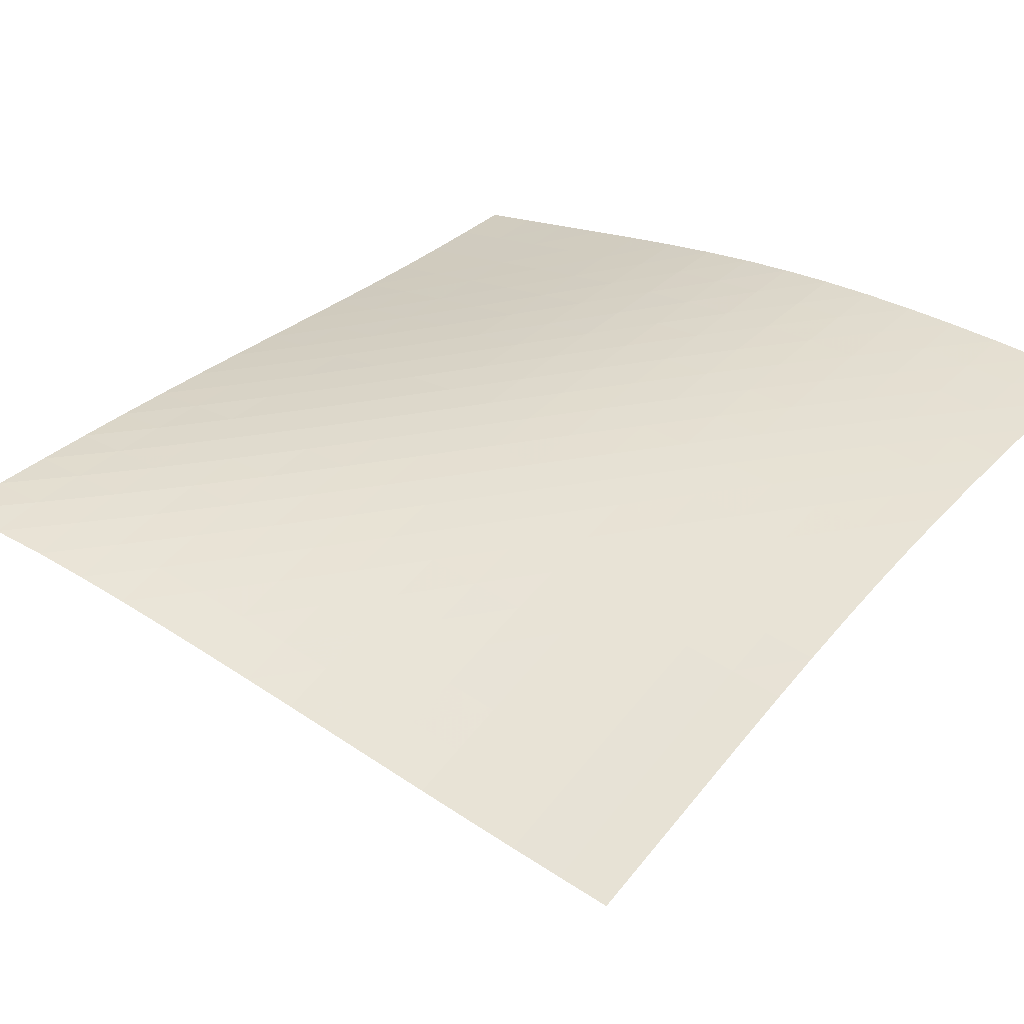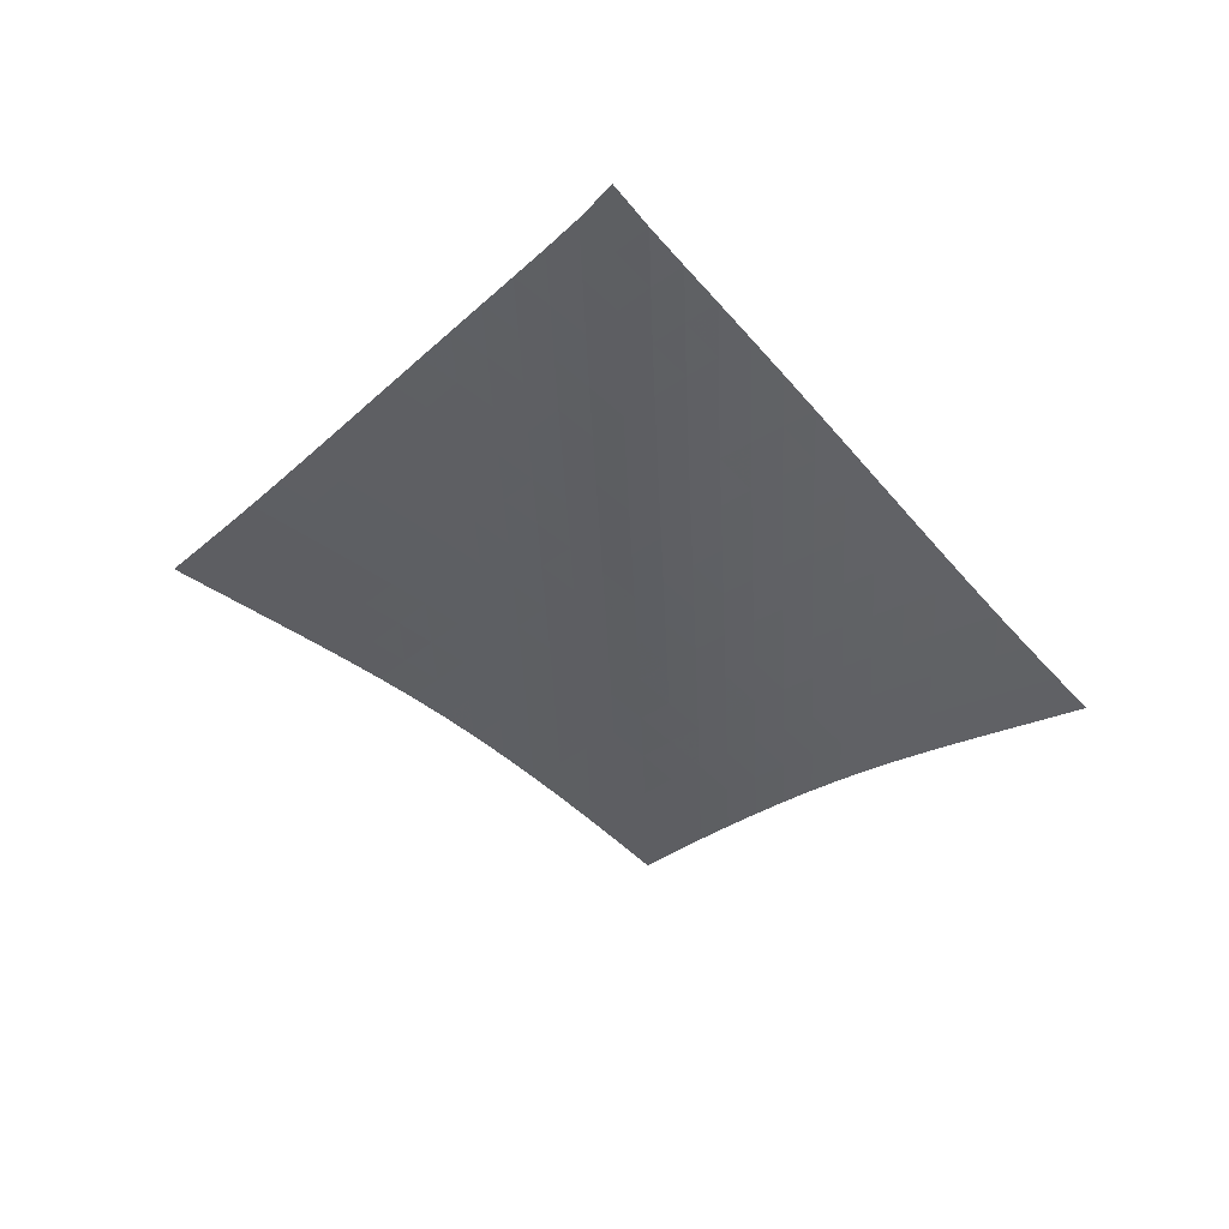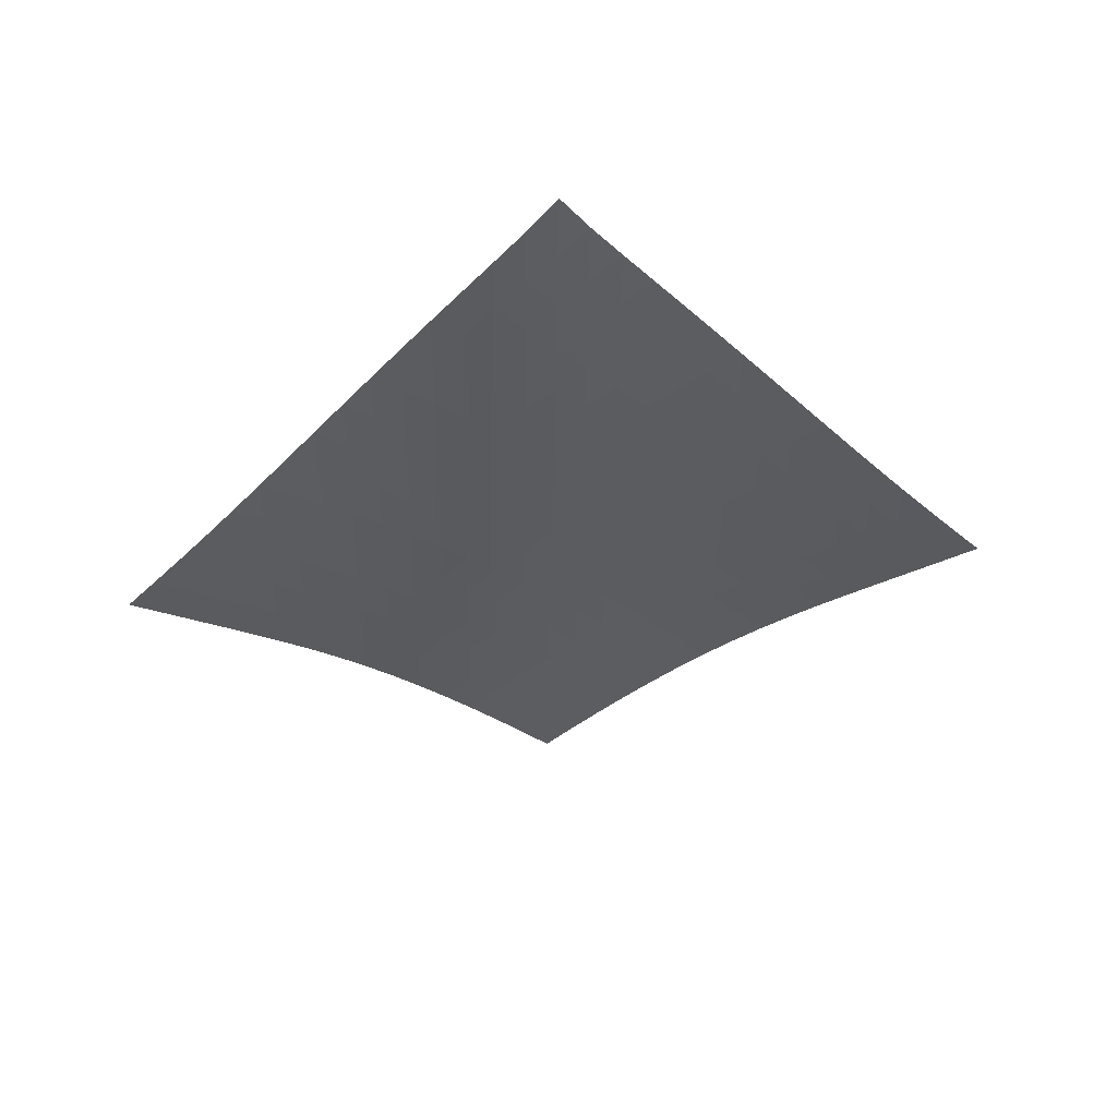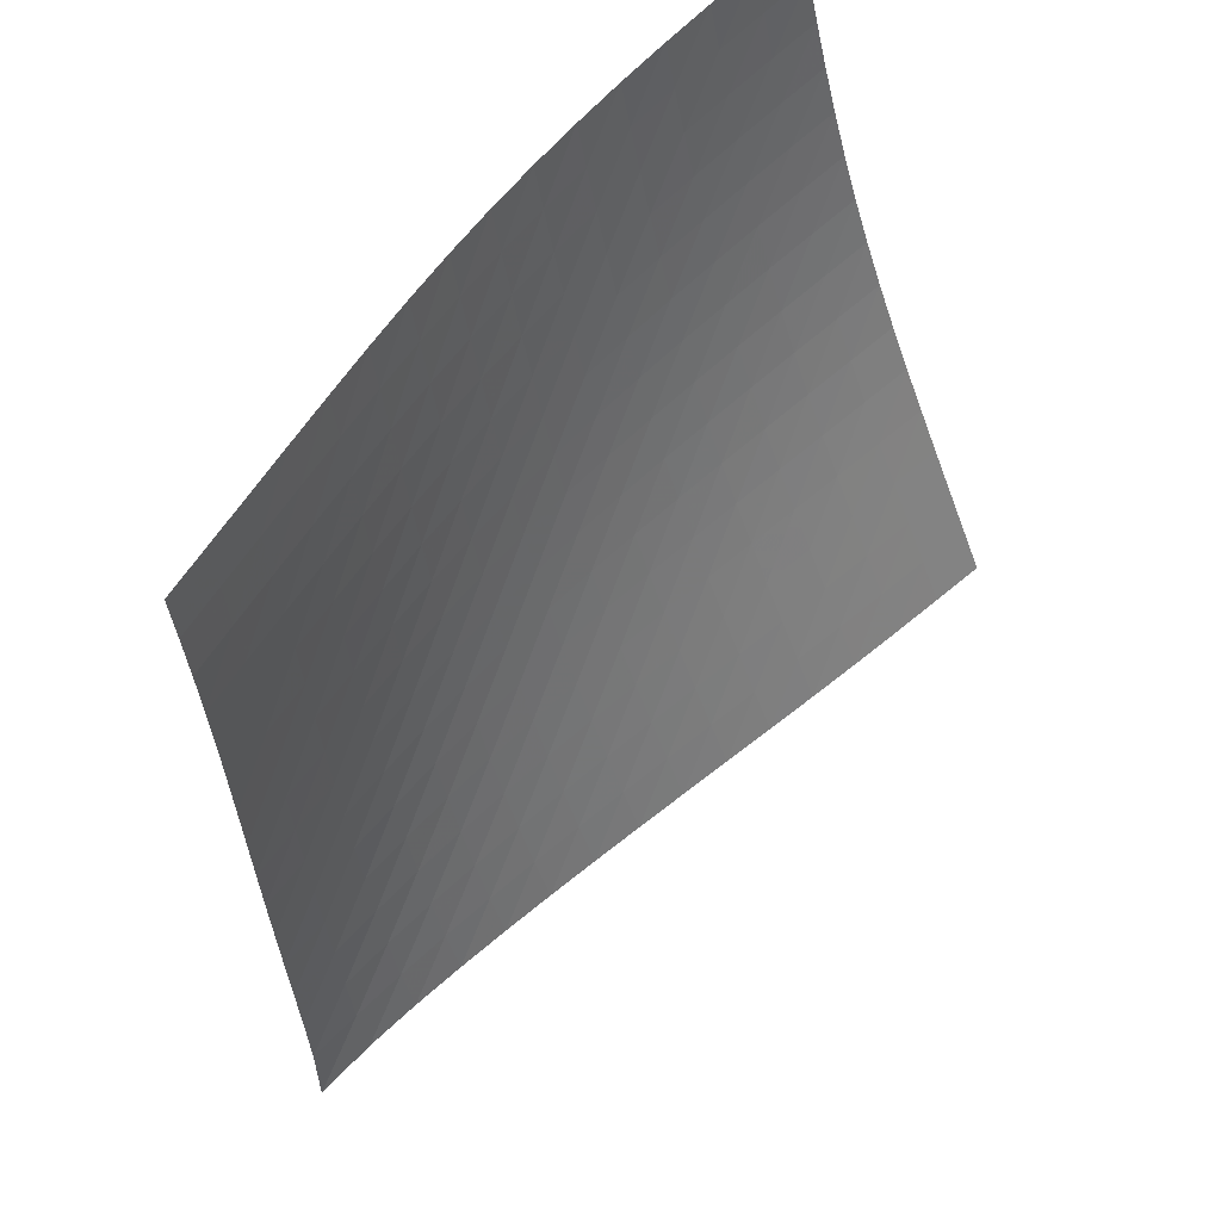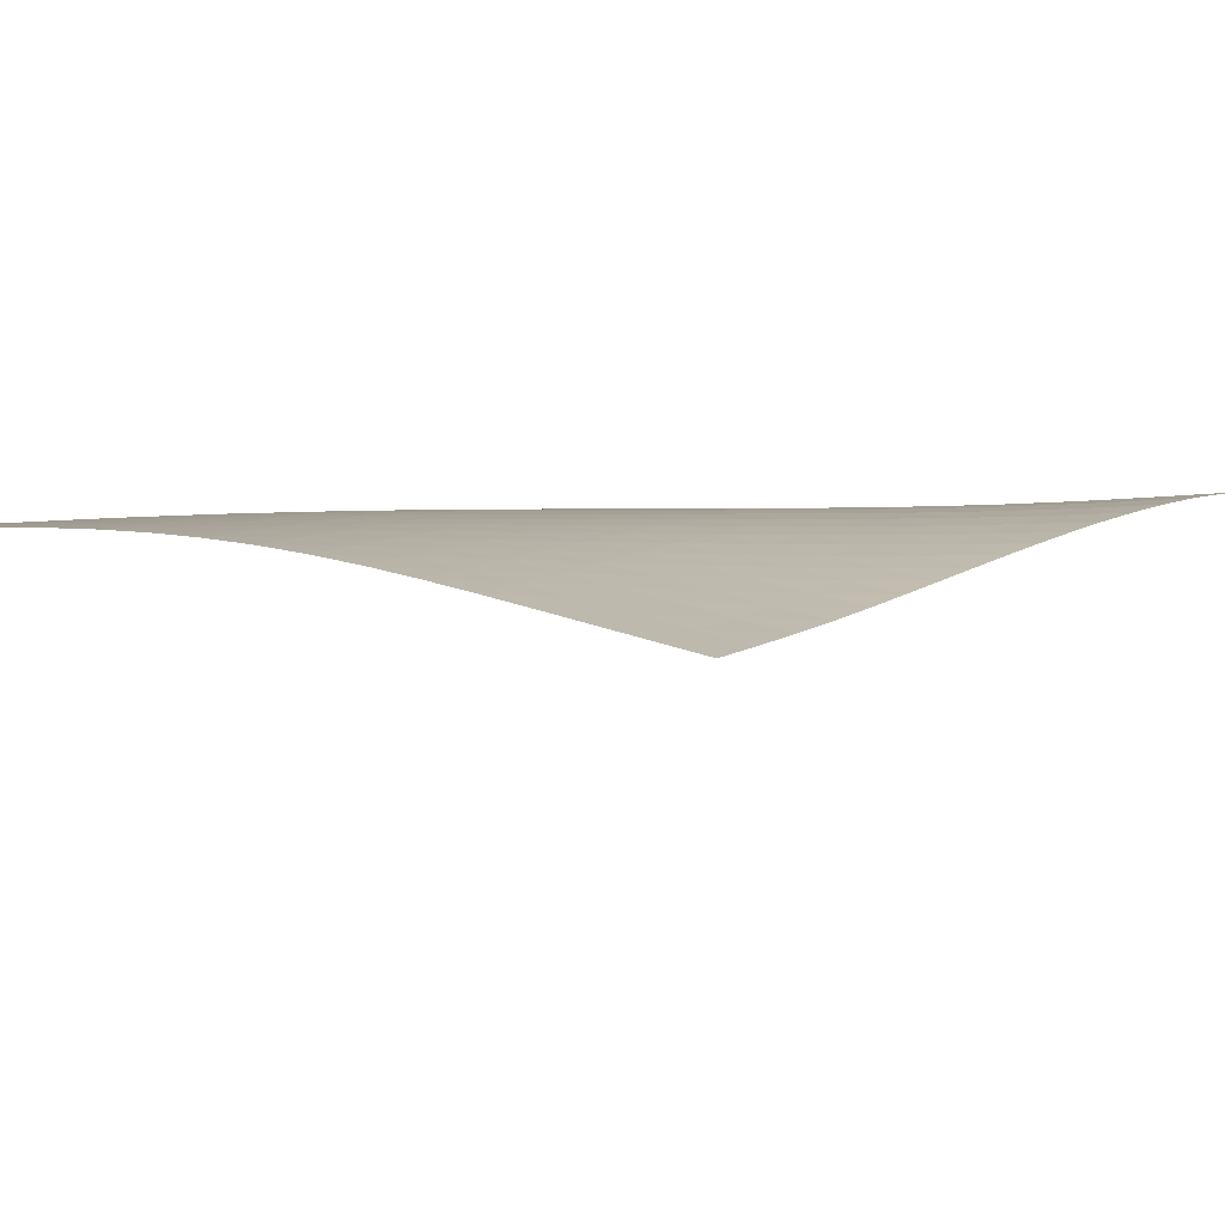
<metadata>
{"format":"obj","ext":"obj","renderer":"f3d","projection":"perspective","resolution":1024,"background":"white","views":[{"elev":-6.0,"azim":-97.6,"up":"+Z"},{"elev":37.5,"azim":148.9,"up":"+Y"},{"elev":44.0,"azim":129.6,"up":"+Y"},{"elev":-62.2,"azim":-28.6,"up":"+Z"},{"elev":48.8,"azim":74.5,"up":"+Z"}]}
</metadata>
<code>
v -6.504 -0.04752 6.504
v -0.2054 -9.858 12.99
v -12.99 -9.858 0.2054
v -8.75 -18.62 8.75
v -12.55 -9.236 0.6179
v -12.11 -8.611 1.034
v -11.68 -7.983 1.456
v -11.27 -7.351 1.883
v -10.86 -6.717 2.314
v -10.45 -6.08 2.747
v -10.04 -5.44 3.181
v -9.632 -4.799 3.614
v -9.218 -4.156 4.046
v -8.798 -3.511 4.474
v -8.37 -2.861 4.897
v -7.931 -2.206 5.315
v -7.479 -1.537 5.725
v -7.007 -0.8376 6.124
v -6.124 -0.8376 7.007
v -5.725 -1.537 7.479
v -5.315 -2.206 7.931
v -4.897 -2.861 8.37
v -4.474 -3.511 8.798
v -4.046 -4.156 9.218
v -3.614 -4.799 9.632
v -3.181 -5.44 10.04
v -2.747 -6.08 10.45
v -2.314 -6.717 10.86
v -1.883 -7.351 11.27
v -1.456 -7.983 11.68
v -1.034 -8.611 12.11
v -0.6179 -9.236 12.55
v -0.8238 -10.42 12.77
v -1.443 -10.99 12.55
v -2.061 -11.55 12.33
v -2.678 -12.12 12.11
v -3.29 -12.69 11.88
v -3.895 -13.26 11.64
v -4.489 -13.84 11.39
v -5.07 -14.42 11.12
v -5.635 -15.01 10.82
v -6.186 -15.6 10.51
v -6.721 -16.2 10.19
v -7.244 -16.8 9.844
v -7.755 -17.41 9.488
v -8.256 -18.01 9.123
v -9.123 -18.01 8.256
v -9.488 -17.41 7.755
v -9.844 -16.8 7.244
v -10.19 -16.2 6.721
v -10.51 -15.6 6.186
v -10.82 -15.01 5.635
v -11.12 -14.42 5.07
v -11.39 -13.84 4.489
v -11.64 -13.26 3.895
v -11.88 -12.69 3.29
v -12.11 -12.12 2.678
v -12.33 -11.55 2.061
v -12.55 -10.99 1.443
v -12.77 -10.42 0.8238
v -6.642 -1.468 6.642
v -7.133 -2.132 6.263
v -7.607 -2.79 5.87
v -8.065 -3.441 5.466
v -8.51 -4.087 5.054
v -8.946 -4.73 4.636
v -9.372 -5.371 4.212
v -9.793 -6.01 3.786
v -10.21 -6.648 3.357
v -10.62 -7.283 2.927
v -11.04 -7.917 2.499
v -11.46 -8.548 2.074
v -11.89 -9.176 1.653
v -12.33 -9.801 1.236
v -6.263 -2.132 7.133
v -6.778 -2.757 6.778
v -7.274 -3.394 6.407
v -7.752 -4.033 6.021
v -8.215 -4.672 5.623
v -8.666 -5.31 5.217
v -9.107 -5.947 4.803
v -9.539 -6.583 4.384
v -9.966 -7.218 3.962
v -10.39 -7.852 3.537
v -10.81 -8.485 3.113
v -11.24 -9.115 2.69
v -11.67 -9.742 2.271
v -12.11 -10.37 1.855
v -5.87 -2.79 7.607
v -6.407 -3.394 7.274
v -6.925 -4.012 6.925
v -7.425 -4.637 6.56
v -7.909 -5.266 6.18
v -8.377 -5.897 5.788
v -8.833 -6.528 5.386
v -9.279 -7.16 4.976
v -9.717 -7.792 4.562
v -10.15 -8.424 4.144
v -10.58 -9.054 3.724
v -11.01 -9.682 3.305
v -11.45 -10.31 2.888
v -11.89 -10.93 2.473
v -5.466 -3.441 8.065
v -6.021 -4.033 7.752
v -6.56 -4.637 7.425
v -7.082 -5.249 7.082
v -7.587 -5.868 6.722
v -8.074 -6.491 6.346
v -8.547 -7.116 5.958
v -9.008 -7.743 5.56
v -9.458 -8.371 5.154
v -9.902 -8.999 4.744
v -10.34 -9.626 4.33
v -10.78 -10.25 3.915
v -11.22 -10.88 3.502
v -11.66 -11.5 3.089
v -5.054 -4.087 8.51
v -5.623 -4.672 8.215
v -6.18 -5.266 7.909
v -6.722 -5.868 7.587
v -7.247 -6.477 7.247
v -7.754 -7.091 6.889
v -8.245 -7.71 6.517
v -8.721 -8.331 6.131
v -9.186 -8.954 5.736
v -9.642 -9.578 5.334
v -10.09 -10.2 4.928
v -10.54 -10.83 4.519
v -10.98 -11.45 4.109
v -11.43 -12.07 3.7
v -4.636 -4.73 8.946
v -5.217 -5.31 8.666
v -5.788 -5.897 8.377
v -6.346 -6.491 8.074
v -6.889 -7.091 7.754
v -7.415 -7.698 7.415
v -7.924 -8.309 7.059
v -8.417 -8.925 6.688
v -8.897 -9.543 6.305
v -9.365 -10.16 5.913
v -9.826 -10.78 5.515
v -10.28 -11.4 5.112
v -10.74 -12.02 4.708
v -11.19 -12.64 4.302
v -4.212 -5.371 9.372
v -4.803 -5.947 9.107
v -5.386 -6.528 8.833
v -5.958 -7.116 8.547
v -6.517 -7.71 8.245
v -7.059 -8.309 7.924
v -7.585 -8.914 7.585
v -8.094 -9.524 7.229
v -8.588 -10.14 6.859
v -9.07 -10.75 6.478
v -9.543 -11.37 6.088
v -10.01 -11.99 5.693
v -10.47 -12.61 5.294
v -10.93 -13.22 4.893
v -3.786 -6.01 9.793
v -4.384 -6.583 9.539
v -4.976 -7.16 9.279
v -5.56 -7.743 9.008
v -6.131 -8.331 8.721
v -6.688 -8.925 8.417
v -7.229 -9.524 8.094
v -7.753 -10.13 7.753
v -8.261 -10.74 7.396
v -8.756 -11.35 7.026
v -9.24 -11.96 6.646
v -9.716 -12.58 6.258
v -10.19 -13.19 5.866
v -10.65 -13.81 5.469
v -3.357 -6.648 10.21
v -3.962 -7.218 9.966
v -4.562 -7.792 9.717
v -5.154 -8.371 9.458
v -5.736 -8.954 9.186
v -6.305 -9.543 8.897
v -6.859 -10.14 8.588
v -7.396 -10.74 8.261
v -7.917 -11.34 7.917
v -8.424 -11.95 7.558
v -8.919 -12.56 7.188
v -9.404 -13.17 6.808
v -9.882 -13.78 6.422
v -10.36 -14.4 6.031
v -2.927 -7.283 10.62
v -3.537 -7.852 10.39
v -4.144 -8.424 10.15
v -4.744 -8.999 9.902
v -5.334 -9.578 9.642
v -5.913 -10.16 9.365
v -6.478 -10.75 9.07
v -7.026 -11.35 8.756
v -7.558 -11.95 8.424
v -8.076 -12.55 8.076
v -8.58 -13.16 7.715
v -9.074 -13.77 7.343
v -9.56 -14.38 6.963
v -10.04 -14.99 6.577
v -2.499 -7.917 11.04
v -3.113 -8.485 10.81
v -3.724 -9.054 10.58
v -4.33 -9.626 10.34
v -4.928 -10.2 10.09
v -5.515 -10.78 9.826
v -6.088 -11.37 9.543
v -6.646 -11.96 9.24
v -7.188 -12.56 8.919
v -7.715 -13.16 8.58
v -8.228 -13.77 8.228
v -8.729 -14.37 7.863
v -9.221 -14.98 7.489
v -9.706 -15.59 7.108
v -2.074 -8.548 11.46
v -2.69 -9.115 11.24
v -3.305 -9.682 11.01
v -3.915 -10.25 10.78
v -4.519 -10.83 10.54
v -5.112 -11.4 10.28
v -5.693 -11.99 10.01
v -6.258 -12.58 9.716
v -6.808 -13.17 9.404
v -7.343 -13.77 9.074
v -7.863 -14.37 8.729
v -8.371 -14.98 8.371
v -8.869 -15.59 8.002
v -9.359 -16.19 7.626
v -1.653 -9.176 11.89
v -2.271 -9.742 11.67
v -2.888 -10.31 11.45
v -3.502 -10.88 11.22
v -4.109 -11.45 10.98
v -4.708 -12.02 10.74
v -5.294 -12.61 10.47
v -5.866 -13.19 10.19
v -6.422 -13.78 9.882
v -6.963 -14.38 9.56
v -7.489 -14.98 9.221
v -8.002 -15.59 8.869
v -8.505 -16.19 8.505
v -9 -16.8 8.133
v -1.236 -9.801 12.33
v -1.855 -10.37 12.11
v -2.473 -10.93 11.89
v -3.089 -11.5 11.66
v -3.7 -12.07 11.43
v -4.302 -12.64 11.19
v -4.893 -13.22 10.93
v -5.469 -13.81 10.65
v -6.031 -14.4 10.36
v -6.577 -14.99 10.04
v -7.108 -15.59 9.706
v -7.626 -16.19 9.359
v -8.133 -16.8 9
v -8.631 -17.41 8.631
f 256 46 4
f 256 4 47
f 5 74 60
f 5 60 3
f 74 88 59
f 74 59 60
f 88 102 58
f 88 58 59
f 102 116 57
f 102 57 58
f 116 130 56
f 116 56 57
f 130 144 55
f 130 55 56
f 144 158 54
f 144 54 55
f 158 172 53
f 158 53 54
f 172 186 52
f 172 52 53
f 186 200 51
f 186 51 52
f 200 214 50
f 200 50 51
f 214 228 49
f 214 49 50
f 228 242 48
f 228 48 49
f 242 256 47
f 242 47 48
f 1 19 61
f 1 61 18
f 18 61 62
f 18 62 17
f 17 62 63
f 17 63 16
f 16 63 64
f 16 64 15
f 15 64 65
f 15 65 14
f 14 65 66
f 14 66 13
f 13 66 67
f 13 67 12
f 12 67 68
f 12 68 11
f 11 68 69
f 11 69 10
f 10 69 70
f 10 70 9
f 9 70 71
f 9 71 8
f 8 71 72
f 8 72 7
f 7 72 73
f 7 73 6
f 6 73 74
f 6 74 5
f 19 20 75
f 19 75 61
f 61 75 76
f 61 76 62
f 62 76 77
f 62 77 63
f 63 77 78
f 63 78 64
f 64 78 79
f 64 79 65
f 65 79 80
f 65 80 66
f 66 80 81
f 66 81 67
f 67 81 82
f 67 82 68
f 68 82 83
f 68 83 69
f 69 83 84
f 69 84 70
f 70 84 85
f 70 85 71
f 71 85 86
f 71 86 72
f 72 86 87
f 72 87 73
f 73 87 88
f 73 88 74
f 20 21 89
f 20 89 75
f 75 89 90
f 75 90 76
f 76 90 91
f 76 91 77
f 77 91 92
f 77 92 78
f 78 92 93
f 78 93 79
f 79 93 94
f 79 94 80
f 80 94 95
f 80 95 81
f 81 95 96
f 81 96 82
f 82 96 97
f 82 97 83
f 83 97 98
f 83 98 84
f 84 98 99
f 84 99 85
f 85 99 100
f 85 100 86
f 86 100 101
f 86 101 87
f 87 101 102
f 87 102 88
f 21 22 103
f 21 103 89
f 89 103 104
f 89 104 90
f 90 104 105
f 90 105 91
f 91 105 106
f 91 106 92
f 92 106 107
f 92 107 93
f 93 107 108
f 93 108 94
f 94 108 109
f 94 109 95
f 95 109 110
f 95 110 96
f 96 110 111
f 96 111 97
f 97 111 112
f 97 112 98
f 98 112 113
f 98 113 99
f 99 113 114
f 99 114 100
f 100 114 115
f 100 115 101
f 101 115 116
f 101 116 102
f 22 23 117
f 22 117 103
f 103 117 118
f 103 118 104
f 104 118 119
f 104 119 105
f 105 119 120
f 105 120 106
f 106 120 121
f 106 121 107
f 107 121 122
f 107 122 108
f 108 122 123
f 108 123 109
f 109 123 124
f 109 124 110
f 110 124 125
f 110 125 111
f 111 125 126
f 111 126 112
f 112 126 127
f 112 127 113
f 113 127 128
f 113 128 114
f 114 128 129
f 114 129 115
f 115 129 130
f 115 130 116
f 23 24 131
f 23 131 117
f 117 131 132
f 117 132 118
f 118 132 133
f 118 133 119
f 119 133 134
f 119 134 120
f 120 134 135
f 120 135 121
f 121 135 136
f 121 136 122
f 122 136 137
f 122 137 123
f 123 137 138
f 123 138 124
f 124 138 139
f 124 139 125
f 125 139 140
f 125 140 126
f 126 140 141
f 126 141 127
f 127 141 142
f 127 142 128
f 128 142 143
f 128 143 129
f 129 143 144
f 129 144 130
f 24 25 145
f 24 145 131
f 131 145 146
f 131 146 132
f 132 146 147
f 132 147 133
f 133 147 148
f 133 148 134
f 134 148 149
f 134 149 135
f 135 149 150
f 135 150 136
f 136 150 151
f 136 151 137
f 137 151 152
f 137 152 138
f 138 152 153
f 138 153 139
f 139 153 154
f 139 154 140
f 140 154 155
f 140 155 141
f 141 155 156
f 141 156 142
f 142 156 157
f 142 157 143
f 143 157 158
f 143 158 144
f 25 26 159
f 25 159 145
f 145 159 160
f 145 160 146
f 146 160 161
f 146 161 147
f 147 161 162
f 147 162 148
f 148 162 163
f 148 163 149
f 149 163 164
f 149 164 150
f 150 164 165
f 150 165 151
f 151 165 166
f 151 166 152
f 152 166 167
f 152 167 153
f 153 167 168
f 153 168 154
f 154 168 169
f 154 169 155
f 155 169 170
f 155 170 156
f 156 170 171
f 156 171 157
f 157 171 172
f 157 172 158
f 26 27 173
f 26 173 159
f 159 173 174
f 159 174 160
f 160 174 175
f 160 175 161
f 161 175 176
f 161 176 162
f 162 176 177
f 162 177 163
f 163 177 178
f 163 178 164
f 164 178 179
f 164 179 165
f 165 179 180
f 165 180 166
f 166 180 181
f 166 181 167
f 167 181 182
f 167 182 168
f 168 182 183
f 168 183 169
f 169 183 184
f 169 184 170
f 170 184 185
f 170 185 171
f 171 185 186
f 171 186 172
f 27 28 187
f 27 187 173
f 173 187 188
f 173 188 174
f 174 188 189
f 174 189 175
f 175 189 190
f 175 190 176
f 176 190 191
f 176 191 177
f 177 191 192
f 177 192 178
f 178 192 193
f 178 193 179
f 179 193 194
f 179 194 180
f 180 194 195
f 180 195 181
f 181 195 196
f 181 196 182
f 182 196 197
f 182 197 183
f 183 197 198
f 183 198 184
f 184 198 199
f 184 199 185
f 185 199 200
f 185 200 186
f 28 29 201
f 28 201 187
f 187 201 202
f 187 202 188
f 188 202 203
f 188 203 189
f 189 203 204
f 189 204 190
f 190 204 205
f 190 205 191
f 191 205 206
f 191 206 192
f 192 206 207
f 192 207 193
f 193 207 208
f 193 208 194
f 194 208 209
f 194 209 195
f 195 209 210
f 195 210 196
f 196 210 211
f 196 211 197
f 197 211 212
f 197 212 198
f 198 212 213
f 198 213 199
f 199 213 214
f 199 214 200
f 29 30 215
f 29 215 201
f 201 215 216
f 201 216 202
f 202 216 217
f 202 217 203
f 203 217 218
f 203 218 204
f 204 218 219
f 204 219 205
f 205 219 220
f 205 220 206
f 206 220 221
f 206 221 207
f 207 221 222
f 207 222 208
f 208 222 223
f 208 223 209
f 209 223 224
f 209 224 210
f 210 224 225
f 210 225 211
f 211 225 226
f 211 226 212
f 212 226 227
f 212 227 213
f 213 227 228
f 213 228 214
f 30 31 229
f 30 229 215
f 215 229 230
f 215 230 216
f 216 230 231
f 216 231 217
f 217 231 232
f 217 232 218
f 218 232 233
f 218 233 219
f 219 233 234
f 219 234 220
f 220 234 235
f 220 235 221
f 221 235 236
f 221 236 222
f 222 236 237
f 222 237 223
f 223 237 238
f 223 238 224
f 224 238 239
f 224 239 225
f 225 239 240
f 225 240 226
f 226 240 241
f 226 241 227
f 227 241 242
f 227 242 228
f 31 32 243
f 31 243 229
f 229 243 244
f 229 244 230
f 230 244 245
f 230 245 231
f 231 245 246
f 231 246 232
f 232 246 247
f 232 247 233
f 233 247 248
f 233 248 234
f 234 248 249
f 234 249 235
f 235 249 250
f 235 250 236
f 236 250 251
f 236 251 237
f 237 251 252
f 237 252 238
f 238 252 253
f 238 253 239
f 239 253 254
f 239 254 240
f 240 254 255
f 240 255 241
f 241 255 256
f 241 256 242
f 32 2 33
f 32 33 243
f 243 33 34
f 243 34 244
f 244 34 35
f 244 35 245
f 245 35 36
f 245 36 246
f 246 36 37
f 246 37 247
f 247 37 38
f 247 38 248
f 248 38 39
f 248 39 249
f 249 39 40
f 249 40 250
f 250 40 41
f 250 41 251
f 251 41 42
f 251 42 252
f 252 42 43
f 252 43 253
f 253 43 44
f 253 44 254
f 254 44 45
f 254 45 255
f 255 45 46
f 255 46 256

</code>
